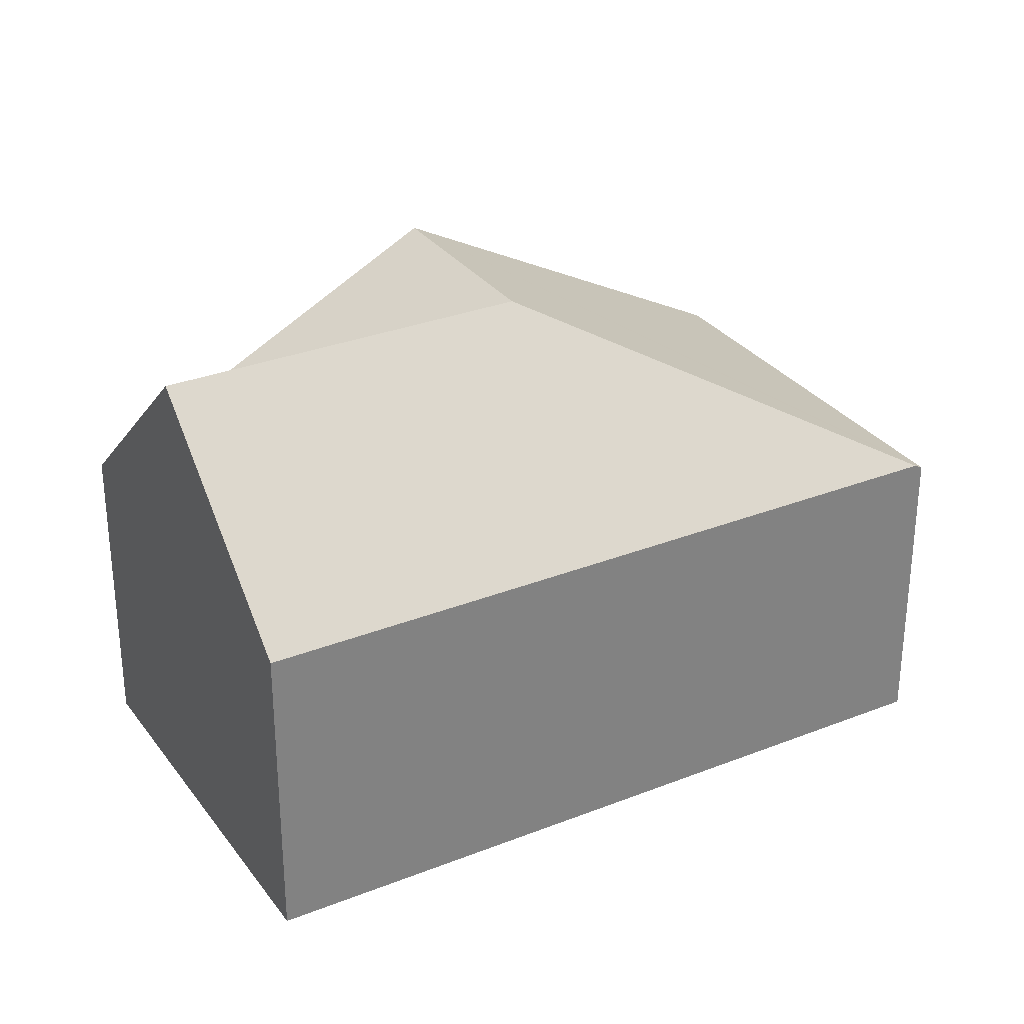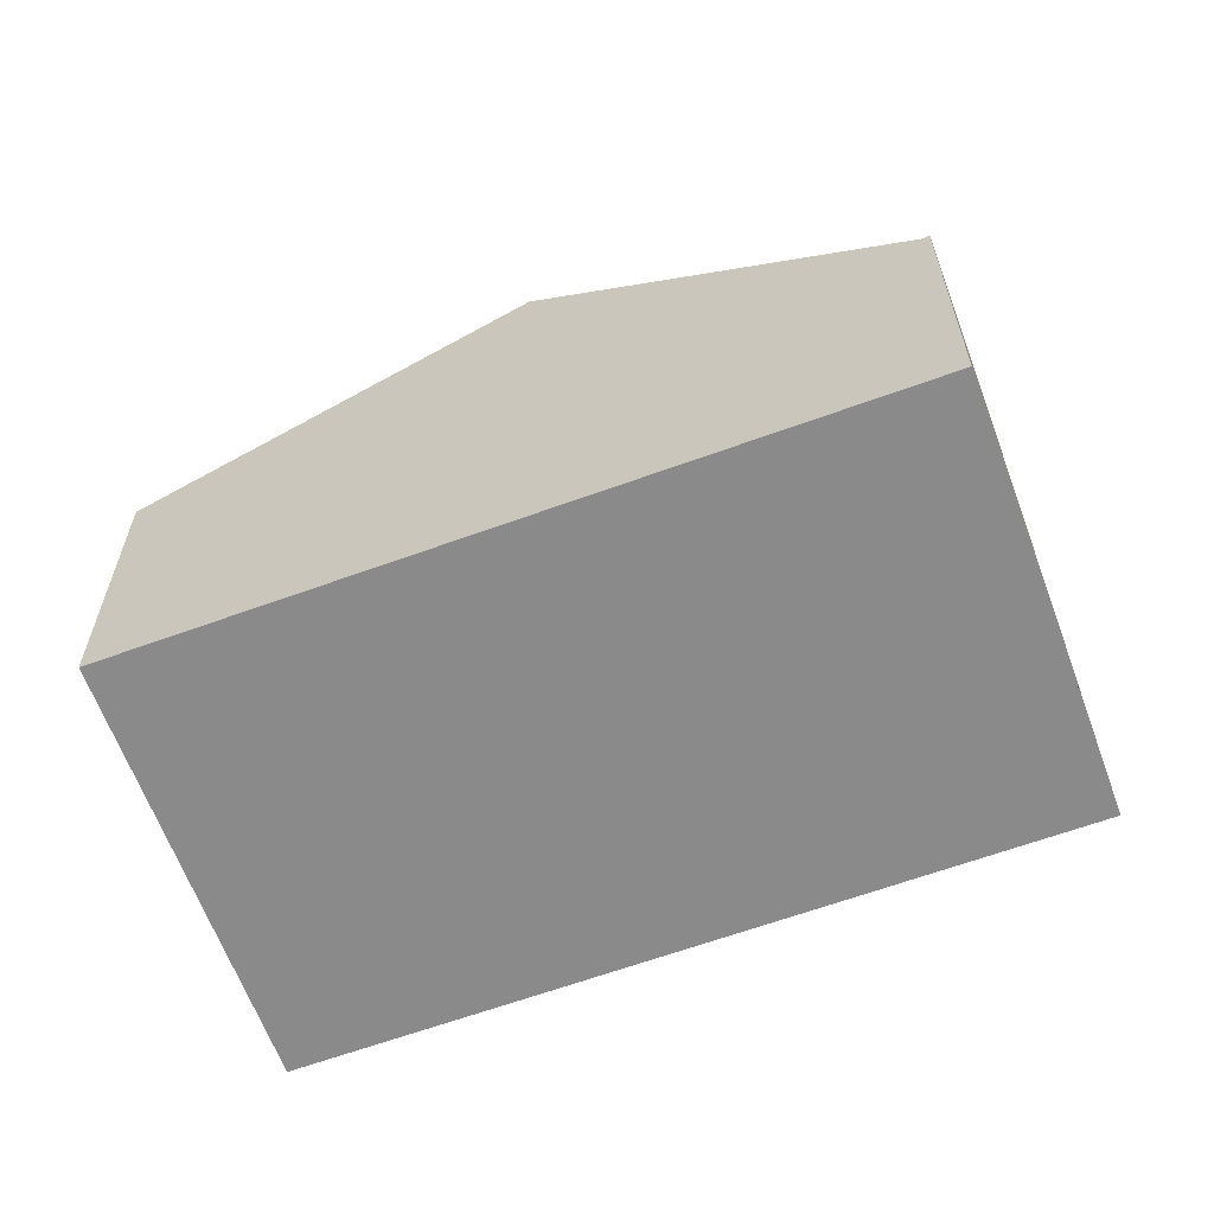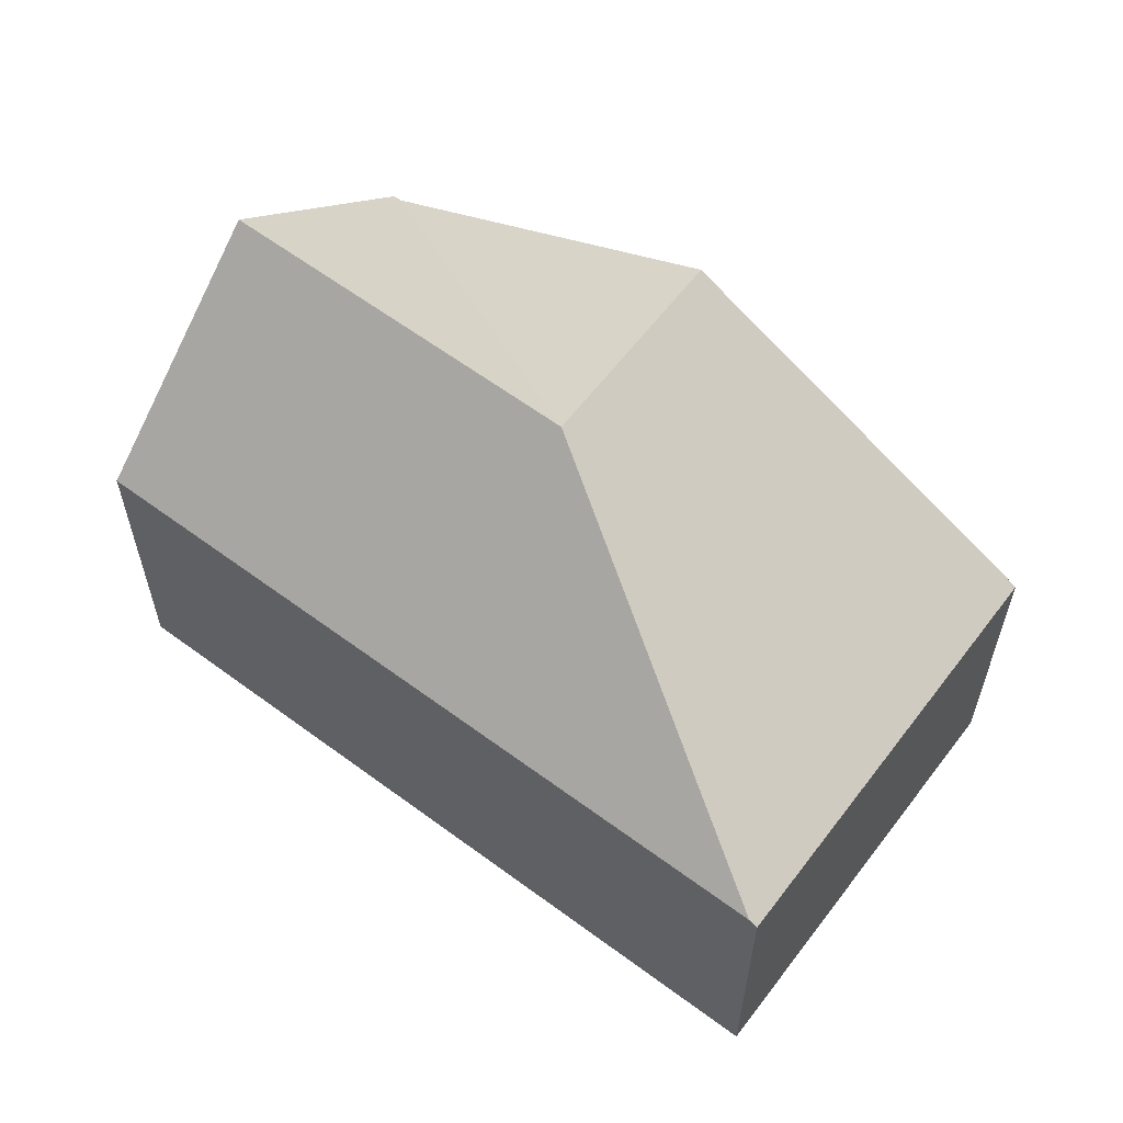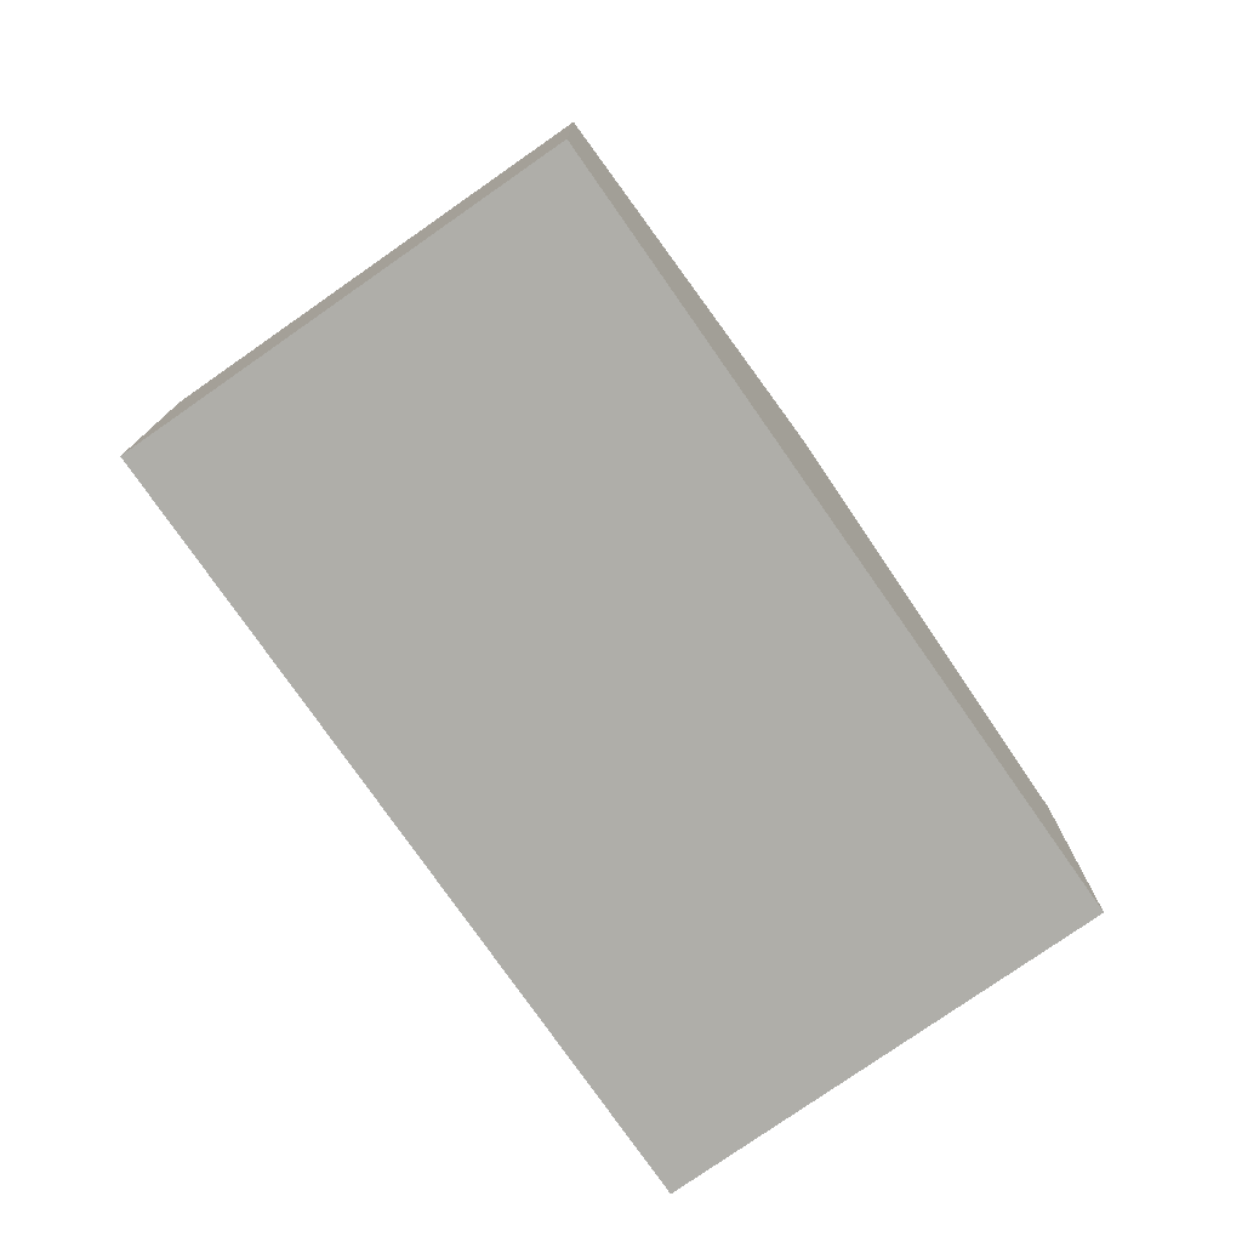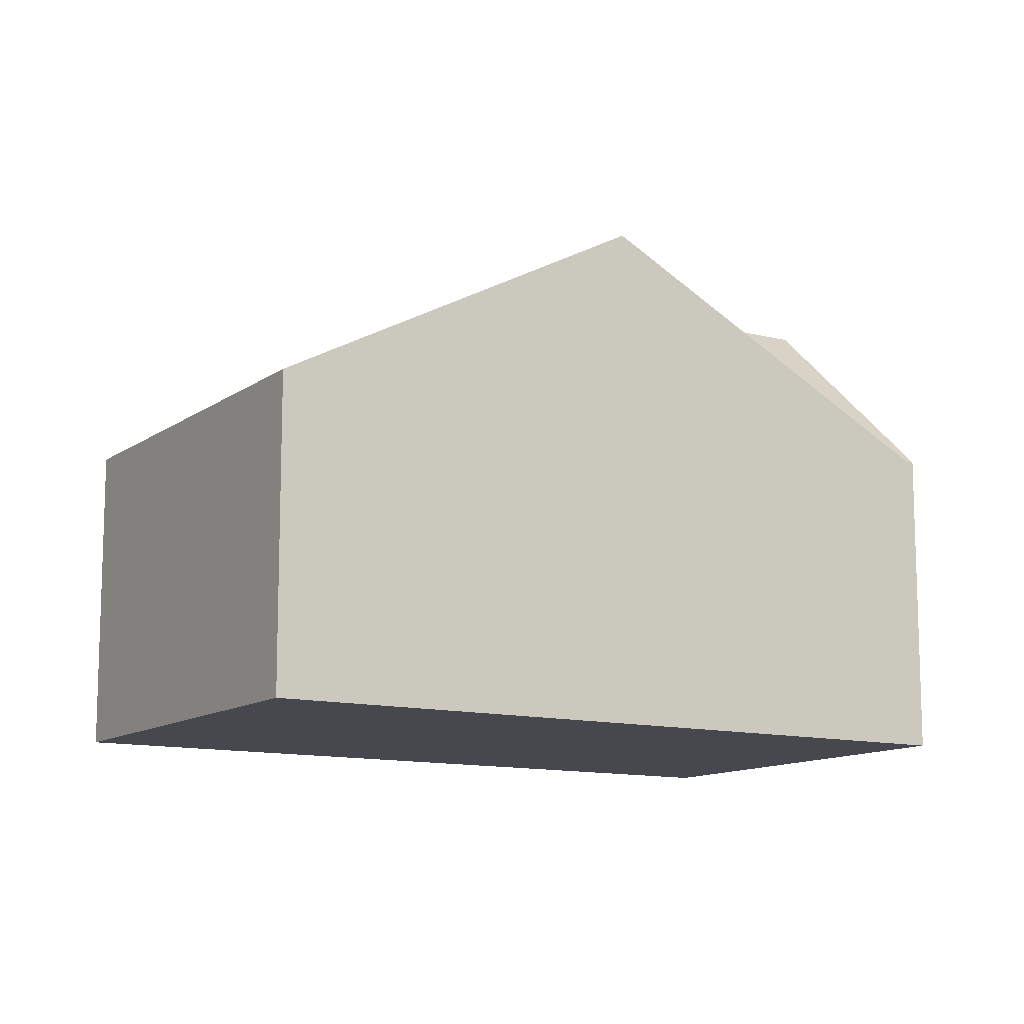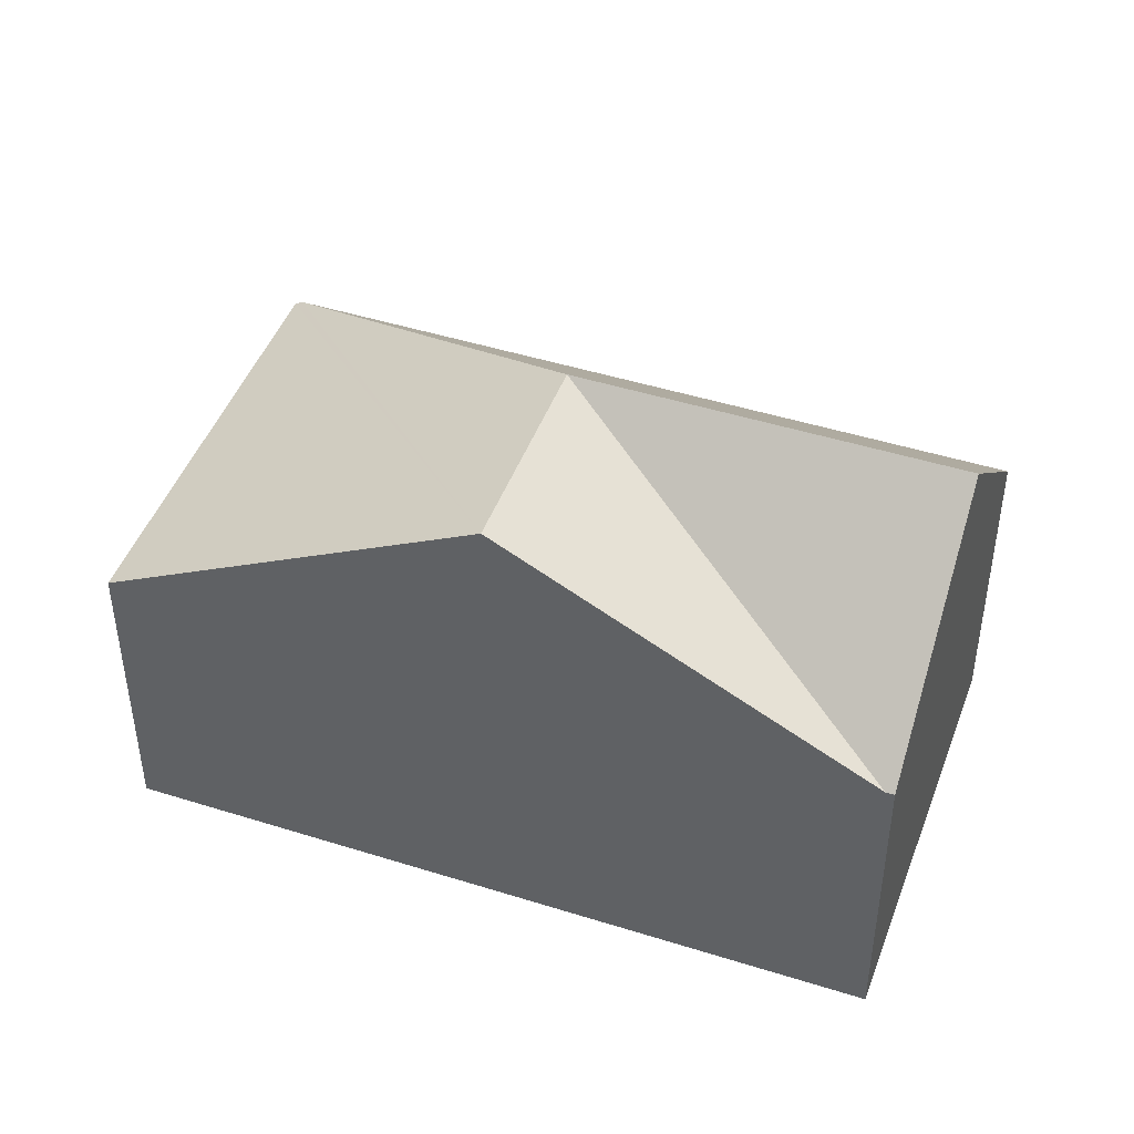
<metadata>
{"format":"obj","ext":"obj","renderer":"f3d","projection":"perspective","resolution":1024,"background":"white","views":[{"elev":30.5,"azim":102.6,"up":"+Y"},{"elev":-63.4,"azim":-27.4,"up":"+Y"},{"elev":61.2,"azim":169.4,"up":"+Y"},{"elev":-77.5,"azim":-102.7,"up":"+Y"},{"elev":-11.9,"azim":-79.3,"up":"+Y"},{"elev":46.0,"azim":-27.8,"up":"+Y"}]}
</metadata>
<code>
v  2.158 4.218 2.368
v  2.68 2.565 -2.442
v  0 2.565 1.571e-16
v  2.729 2.603 -2.388
v  3.498 4.218 1.147
v  4.266 2.603 4.682
v  5.655 4.218 3.515
v  4.315 2.603 4.736
v  6.995 2.603 2.294
v  2.68 1.495e-16 -2.442
v  0 0 0
v  2.158 -1.45e-16 2.368
v  4.266 -2.867e-16 4.682
v  4.315 -2.9e-16 4.736
v  6.995 -1.405e-16 2.294
v  5.655 -2.152e-16 3.515
v  2.729 1.462e-16 -2.388
g defaultobject
f 1 2 3
f 2 1 4
f 4 1 5
f 5 1 6
f 7 6 8
f 6 7 5
f 9 5 7
f 5 9 4
f 10 3 2
f 3 10 11
f 11 1 3
f 1 11 12
f 1 12 6
f 6 12 13
f 6 13 8
f 8 13 14
f 8 9 7
f 9 8 14
f 9 14 15
f 15 14 16
f 15 4 9
f 4 15 17
f 4 17 2
f 2 17 10
f 13 16 14
f 16 13 12
f 16 12 15
f 15 12 17
f 17 12 11
f 17 11 10

</code>
